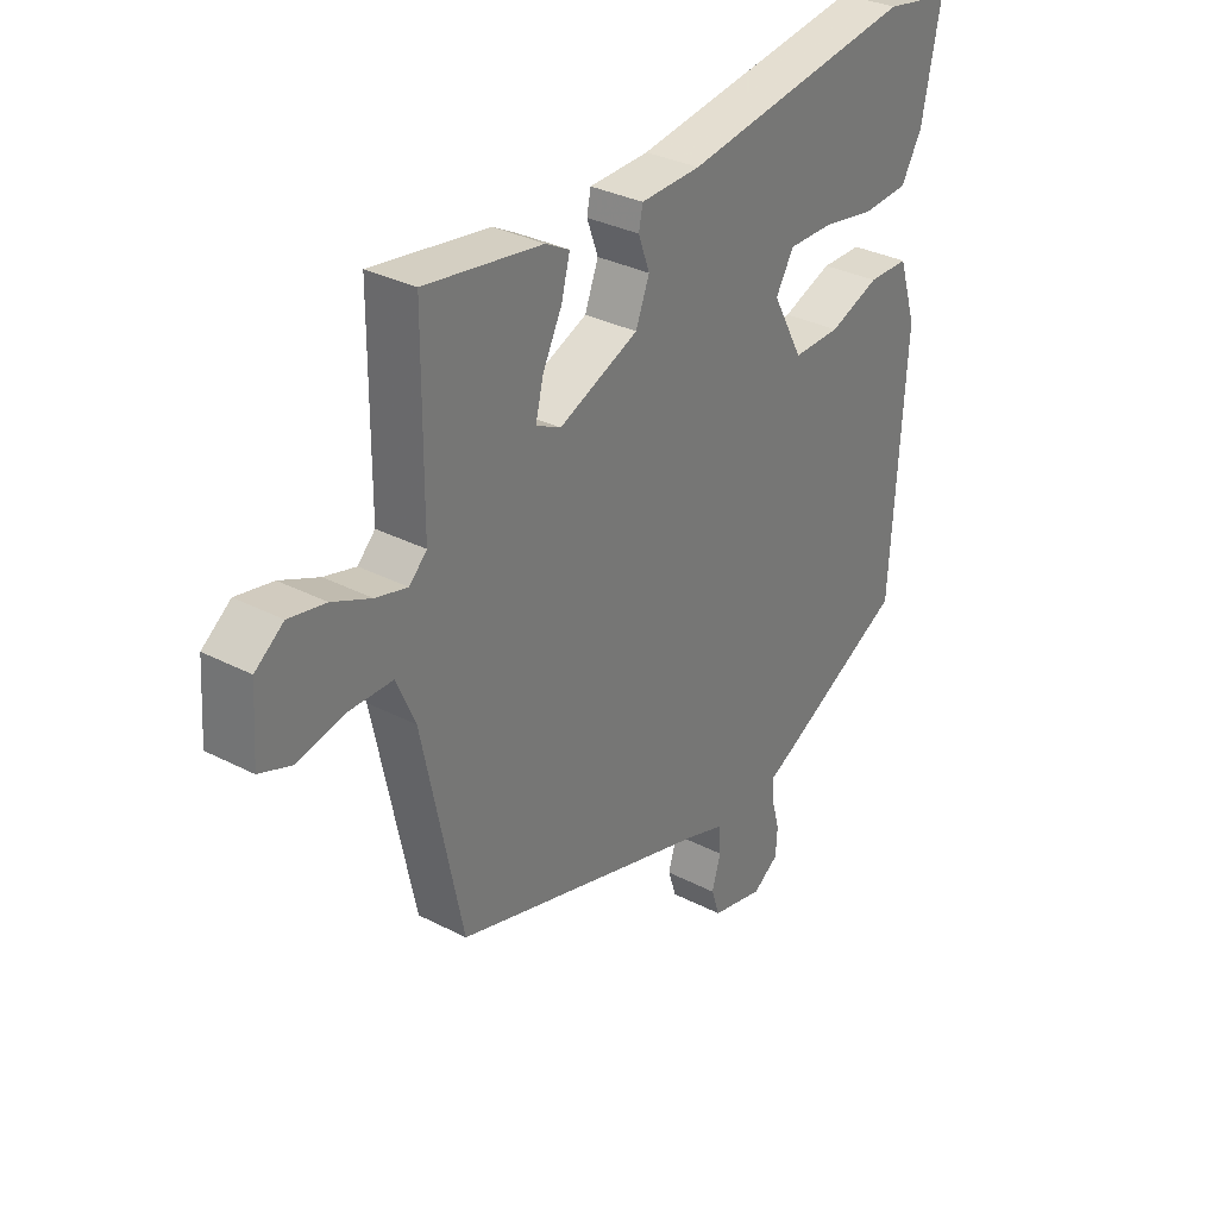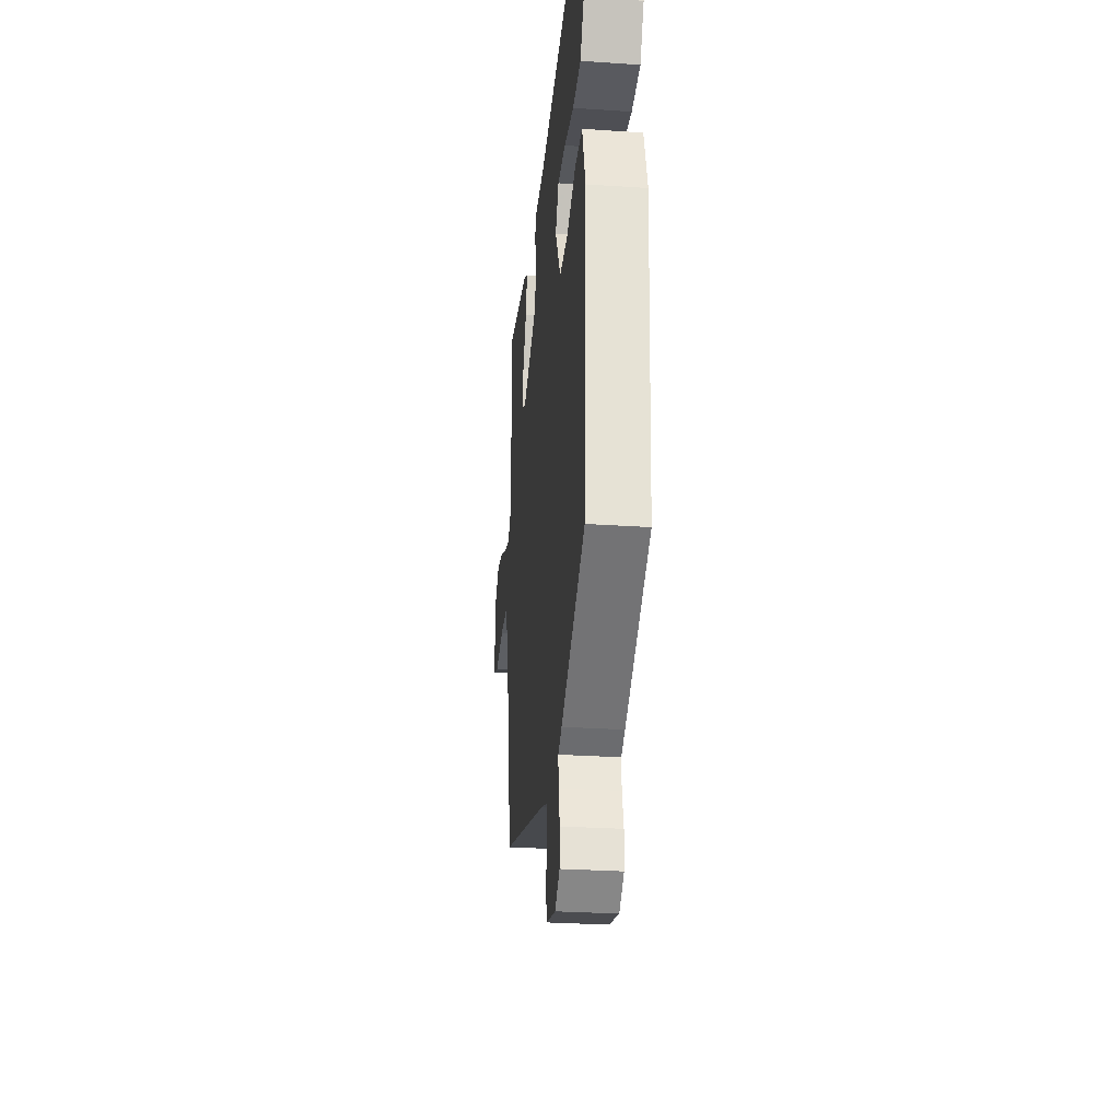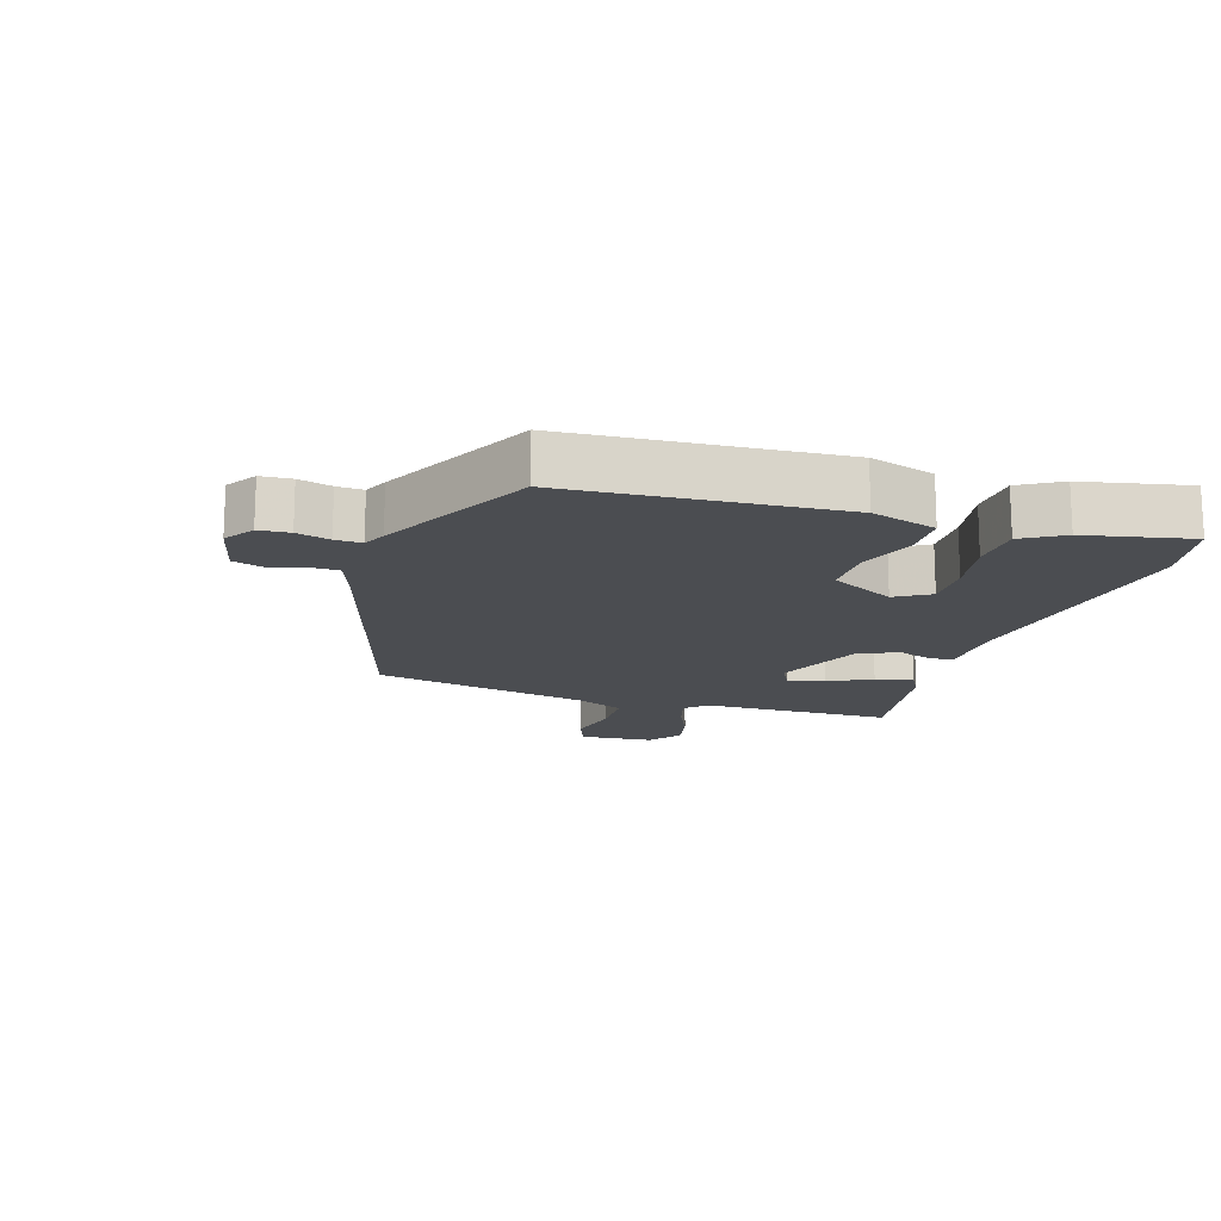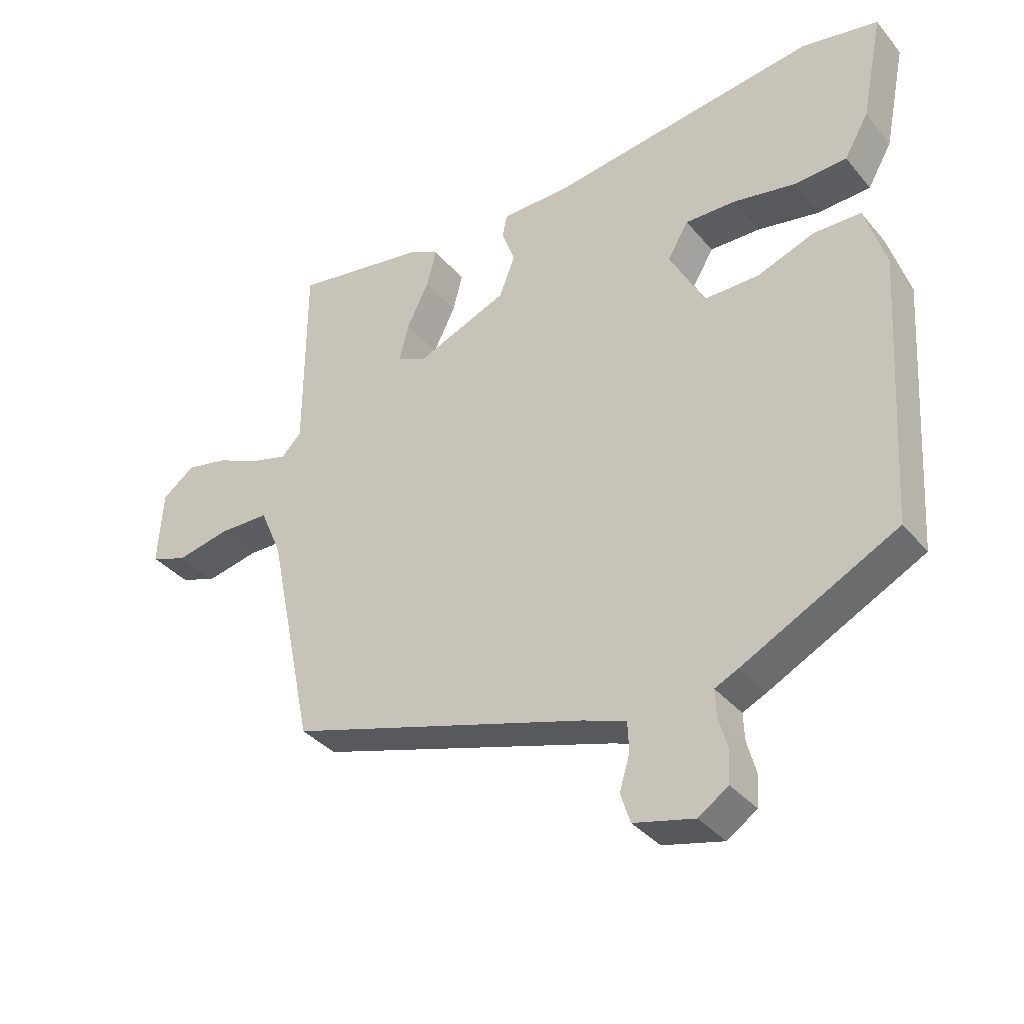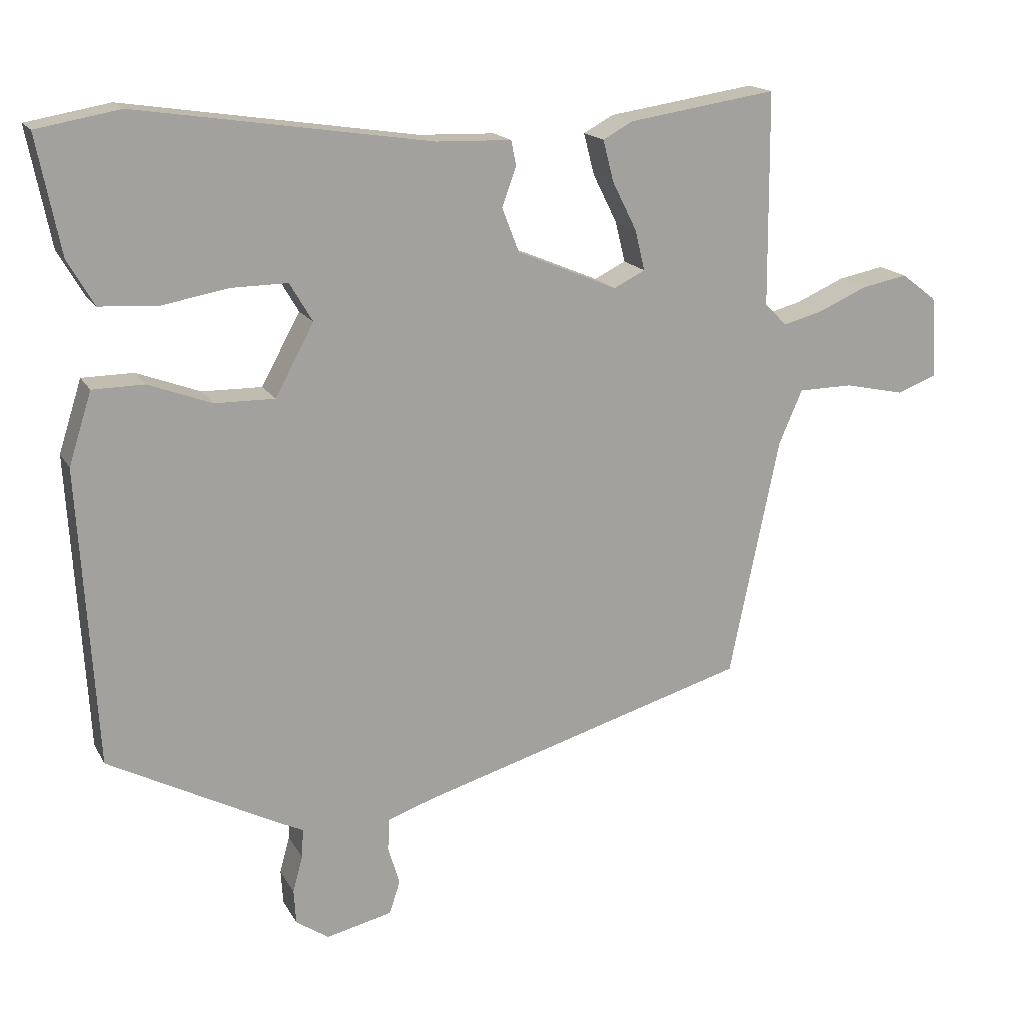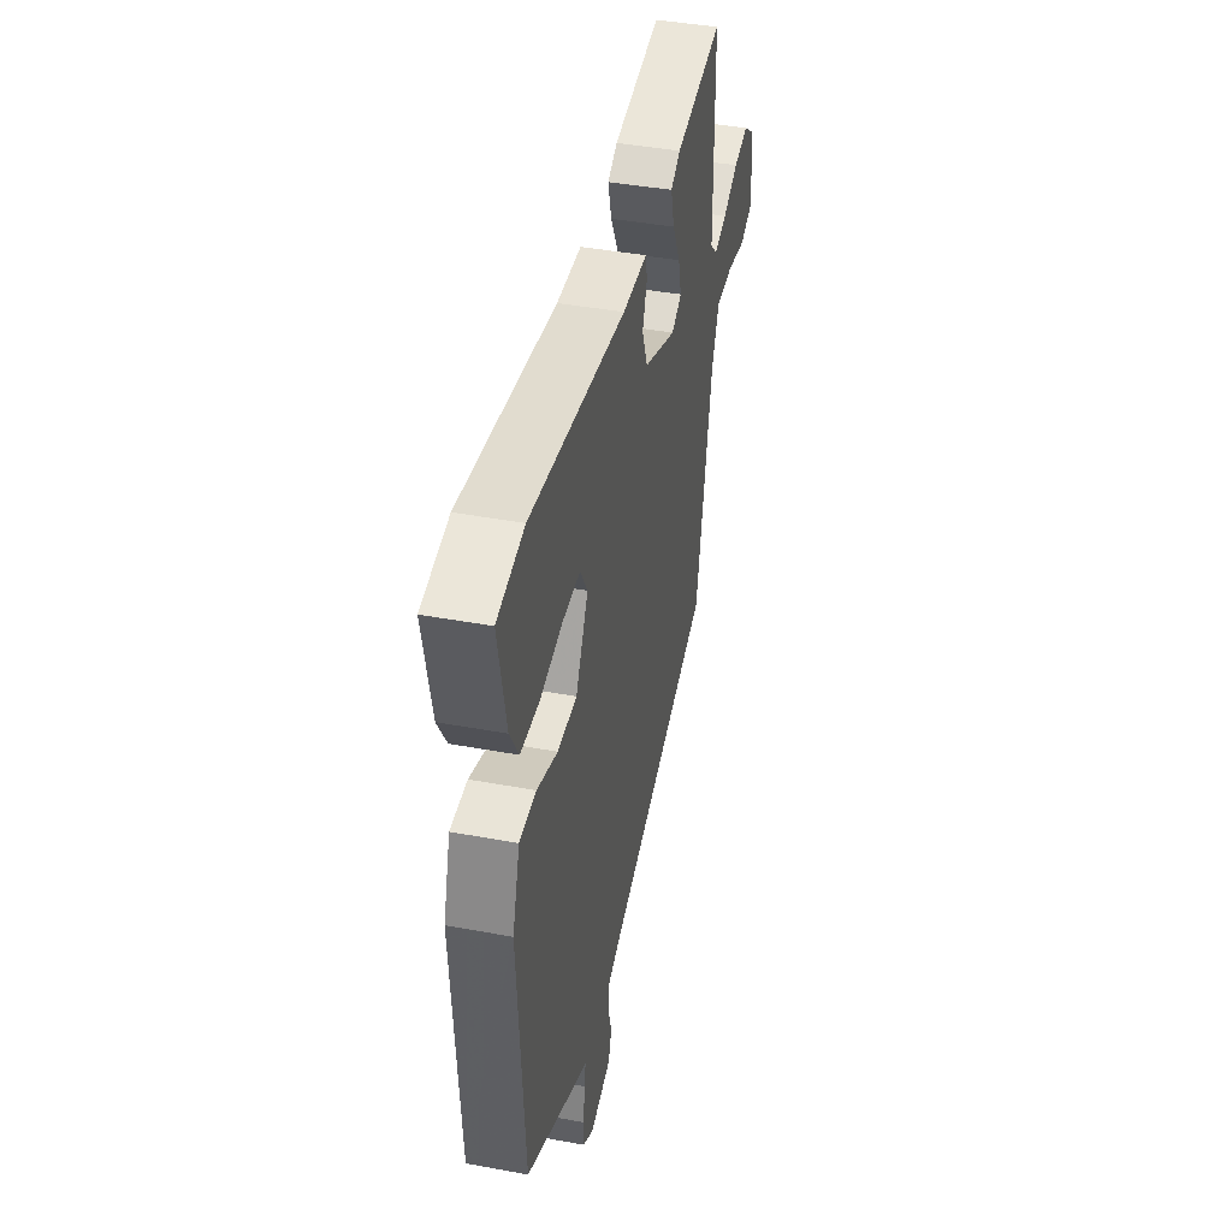
<metadata>
{"format":"obj","ext":"obj","renderer":"f3d","projection":"perspective","resolution":1024,"background":"white","views":[{"elev":32.4,"azim":125.9,"up":"+Z"},{"elev":-28.4,"azim":-95.8,"up":"+Z"},{"elev":-15.7,"azim":-107.1,"up":"+Y"},{"elev":-35.7,"azim":-145.8,"up":"+Z"},{"elev":16.6,"azim":-20.4,"up":"+Z"},{"elev":42.3,"azim":-77.5,"up":"+Z"}]}
</metadata>
<code>
v 0.448 0.07 -0.342
v -0.014 0.07 -0.479
v -0.08 0.07 -0.502
v -0.082 0.07 -0.548
v -0.066 0.07 -0.601
v -0.081 0.07 -0.647
v -0.174 0.07 -0.669
v -0.22 0.07 -0.638
v -0.223 0.07 -0.59
v -0.209 0.07 -0.539
v -0.207 0.07 -0.498
v -0.243 0.07 -0.481
v -0.48 0.07 -0.358
v -0.505 0.07 0.058
v -0.473 0.07 0.159
v -0.401 0.07 0.16
v -0.312 0.07 0.127
v -0.228 0.07 0.126
v -0.174 0.07 0.226
v -0.206 0.07 0.28
v -0.284 0.07 0.279
v -0.379 0.07 0.262
v -0.46 0.07 0.267
v -0.497 0.07 0.331
v -0.53 0.07 0.495
v -0.413 0.07 0.516
v -0.001 0.07 0.455
v 0.105 0.07 0.452
v 0.112 0.07 0.417
v 0.092 0.07 0.362
v 0.116 0.07 0.3
v 0.257 0.07 0.241
v 0.301 0.07 0.263
v 0.287 0.07 0.32
v 0.253 0.07 0.388
v 0.238 0.07 0.446
v 0.28 0.07 0.469
v 0.488 0.07 0.501
v 0.49 0.07 0.201
v 0.521 0.07 0.17
v 0.577 0.07 0.185
v 0.645 0.07 0.215
v 0.71 0.07 0.228
v 0.76 0.07 0.19
v 0.768 0.07 0.075
v 0.712 0.07 0.054
v 0.628 0.07 0.072
v 0.551 0.07 0.071
v 0.518 0.07 -0.005
v 0.448 0 -0.342
v -0.014 0 -0.479
v -0.08 0 -0.502
v -0.082 0 -0.548
v -0.066 0 -0.601
v -0.081 0 -0.647
v -0.174 0 -0.669
v -0.22 0 -0.638
v -0.223 0 -0.59
v -0.209 0 -0.539
v -0.207 0 -0.498
v -0.243 0 -0.481
v -0.48 0 -0.358
v -0.505 0 0.058
v -0.473 0 0.159
v -0.401 0 0.16
v -0.312 0 0.127
v -0.228 0 0.126
v -0.174 0 0.226
v -0.206 0 0.28
v -0.284 0 0.279
v -0.379 0 0.262
v -0.46 0 0.267
v -0.497 0 0.331
v -0.53 0 0.495
v -0.413 0 0.516
v -0.001 0 0.455
v 0.105 0 0.452
v 0.112 0 0.417
v 0.092 0 0.362
v 0.116 0 0.3
v 0.257 0 0.241
v 0.301 0 0.263
v 0.287 0 0.32
v 0.253 0 0.388
v 0.238 0 0.446
v 0.28 0 0.469
v 0.488 0 0.501
v 0.49 0 0.201
v 0.521 0 0.17
v 0.577 0 0.185
v 0.645 0 0.215
v 0.71 0 0.228
v 0.76 0 0.19
v 0.768 0 0.075
v 0.712 0 0.054
v 0.628 0 0.072
v 0.551 0 0.071
v 0.518 0 -0.005
f 44 45 46 47
f 44 47 48
f 41 42 43 44
f 40 41 44 48
f 39 40 48 49
f 37 38 39
f 34 35 36 37
f 33 34 37 39
f 32 33 39 49
f 27 28 29 30
f 27 30 31
f 26 27 31
f 21 22 23 24
f 20 21 24 25
f 14 15 16 17
f 14 17 18
f 11 12 13 14
f 11 14 18
f 7 8 9 10
f 7 10 11
f 4 5 6 7
f 3 4 7 11
f 2 3 11 18
f 20 25 26 31
f 19 20 31 32
f 18 19 32 49
f 1 2 18 49
f 96 95 94 93
f 97 96 93
f 93 92 91 90
f 97 93 90 89
f 98 97 89 88
f 88 87 86
f 86 85 84 83
f 88 86 83 82
f 98 88 82 81
f 79 78 77 76
f 80 79 76
f 80 76 75
f 73 72 71 70
f 74 73 70 69
f 66 65 64 63
f 67 66 63
f 63 62 61 60
f 67 63 60
f 59 58 57 56
f 60 59 56
f 56 55 54 53
f 60 56 53 52
f 67 60 52 51
f 80 75 74 69
f 81 80 69 68
f 98 81 68 67
f 98 67 51 50
f 1 50 51 2
f 2 51 52 3
f 3 52 53 4
f 4 53 54 5
f 5 54 55 6
f 6 55 56 7
f 7 56 57 8
f 8 57 58 9
f 9 58 59 10
f 10 59 60 11
f 11 60 61 12
f 12 61 62 13
f 13 62 63 14
f 14 63 64 15
f 15 64 65 16
f 16 65 66 17
f 17 66 67 18
f 18 67 68 19
f 19 68 69 20
f 20 69 70 21
f 21 70 71 22
f 22 71 72 23
f 23 72 73 24
f 24 73 74 25
f 25 74 75 26
f 26 75 76 27
f 27 76 77 28
f 28 77 78 29
f 29 78 79 30
f 30 79 80 31
f 31 80 81 32
f 32 81 82 33
f 33 82 83 34
f 34 83 84 35
f 35 84 85 36
f 36 85 86 37
f 37 86 87 38
f 38 87 88 39
f 39 88 89 40
f 40 89 90 41
f 41 90 91 42
f 42 91 92 43
f 43 92 93 44
f 44 93 94 45
f 45 94 95 46
f 46 95 96 47
f 47 96 97 48
f 48 97 98 49
f 49 98 50 1

</code>
